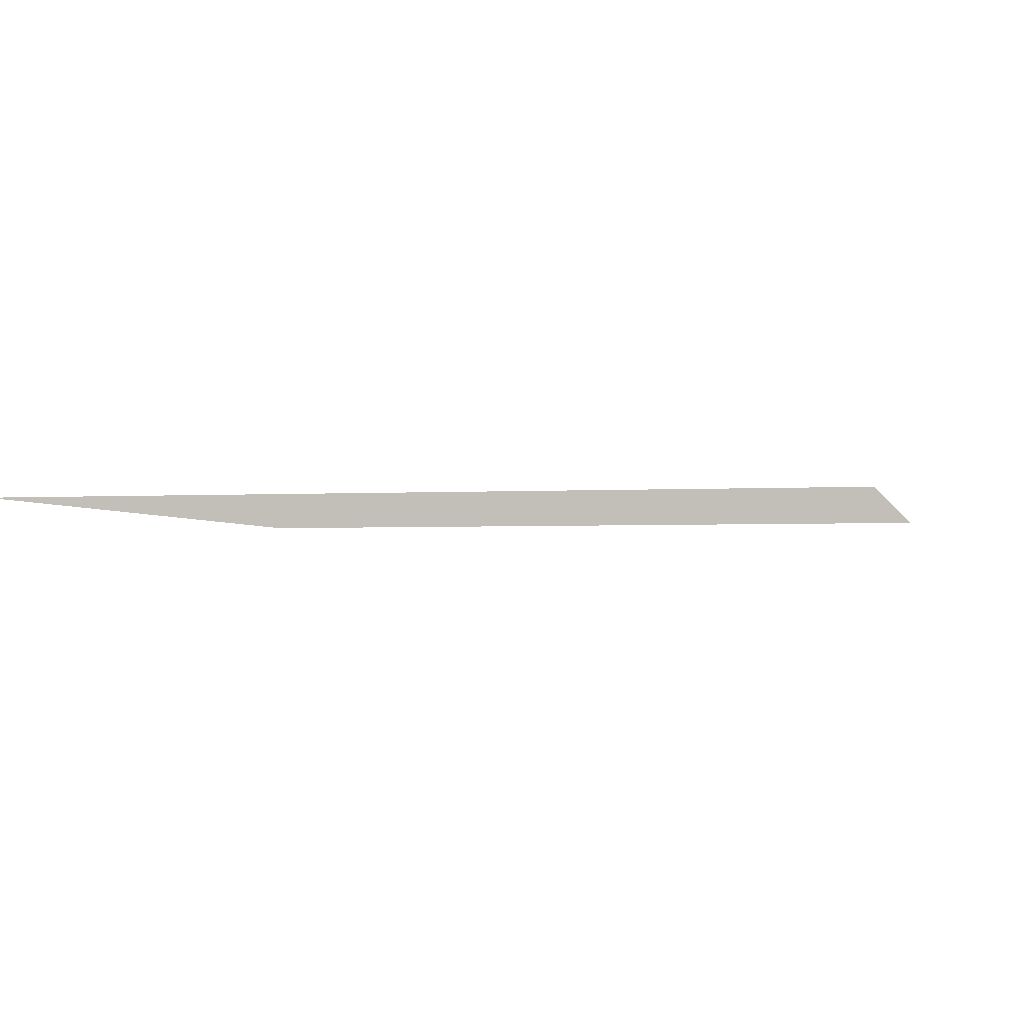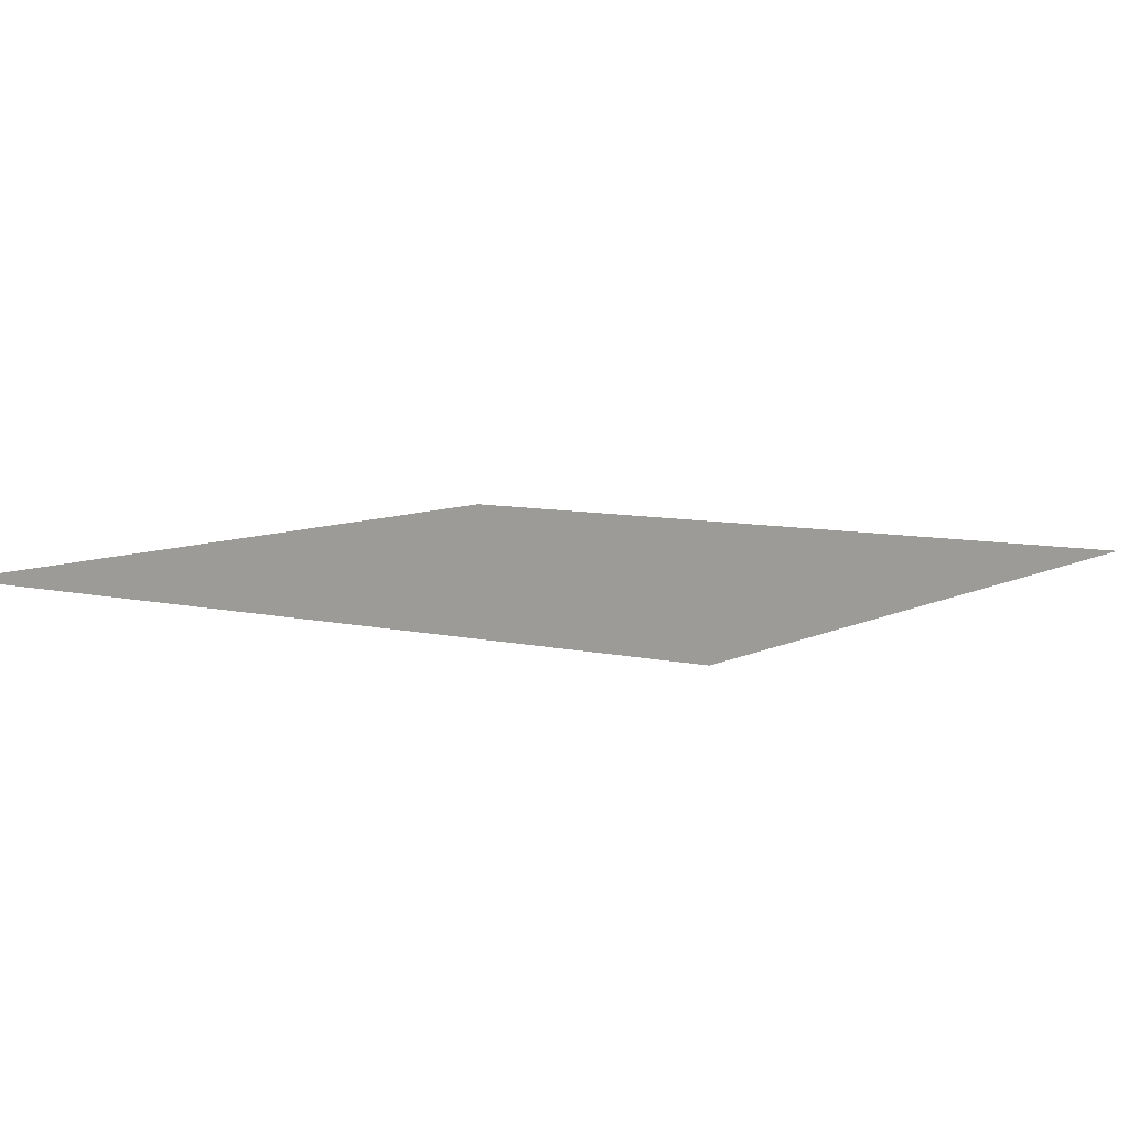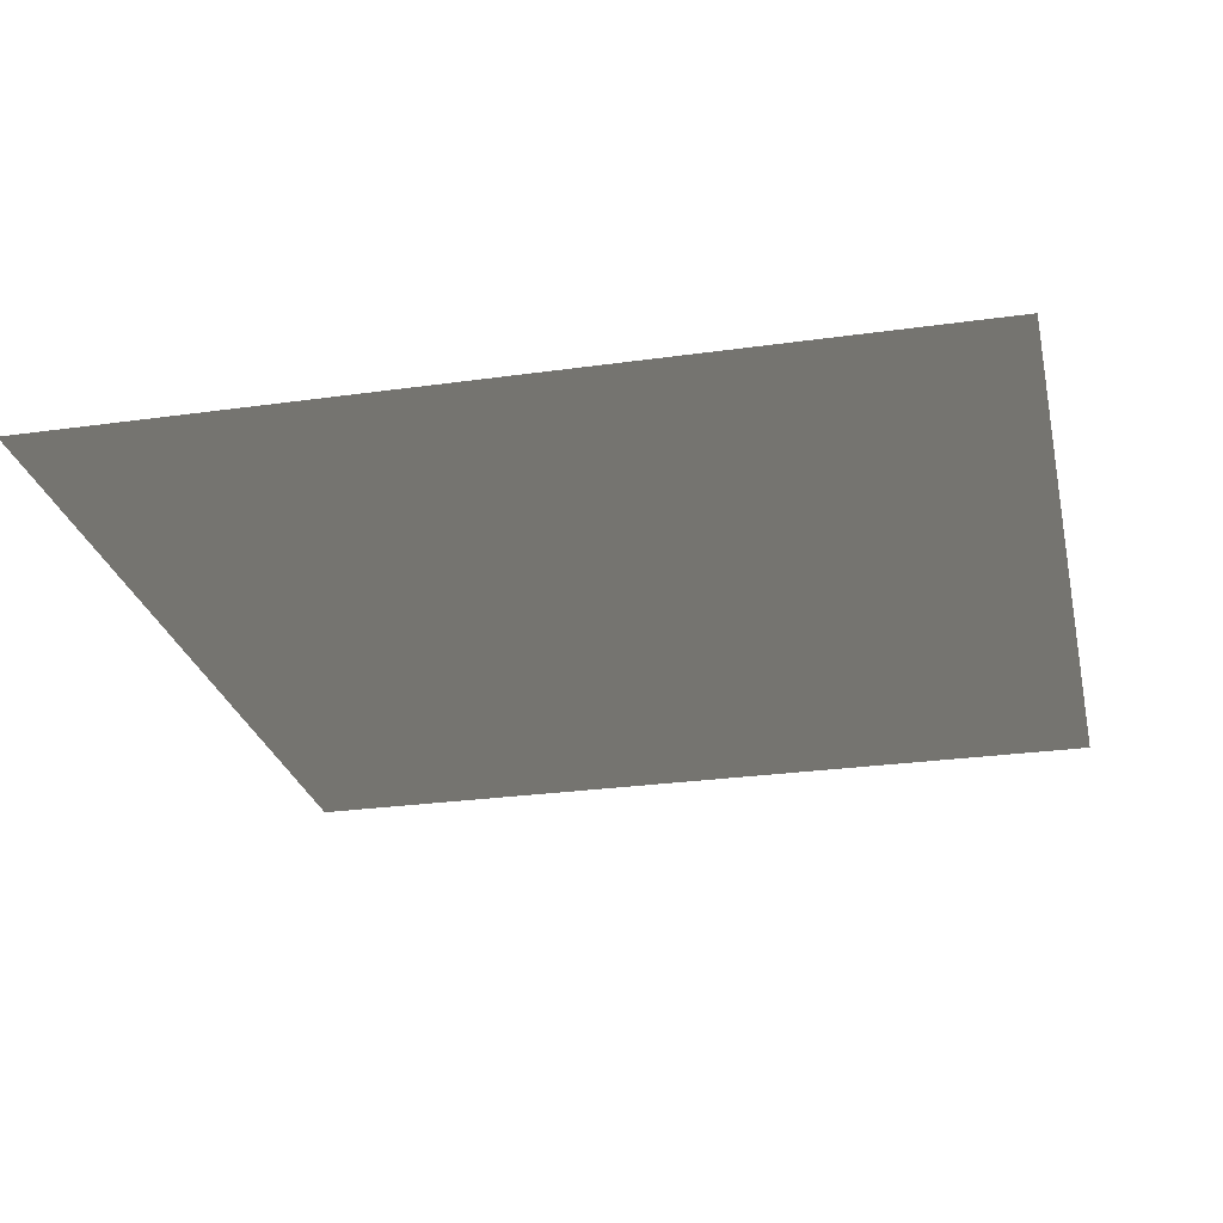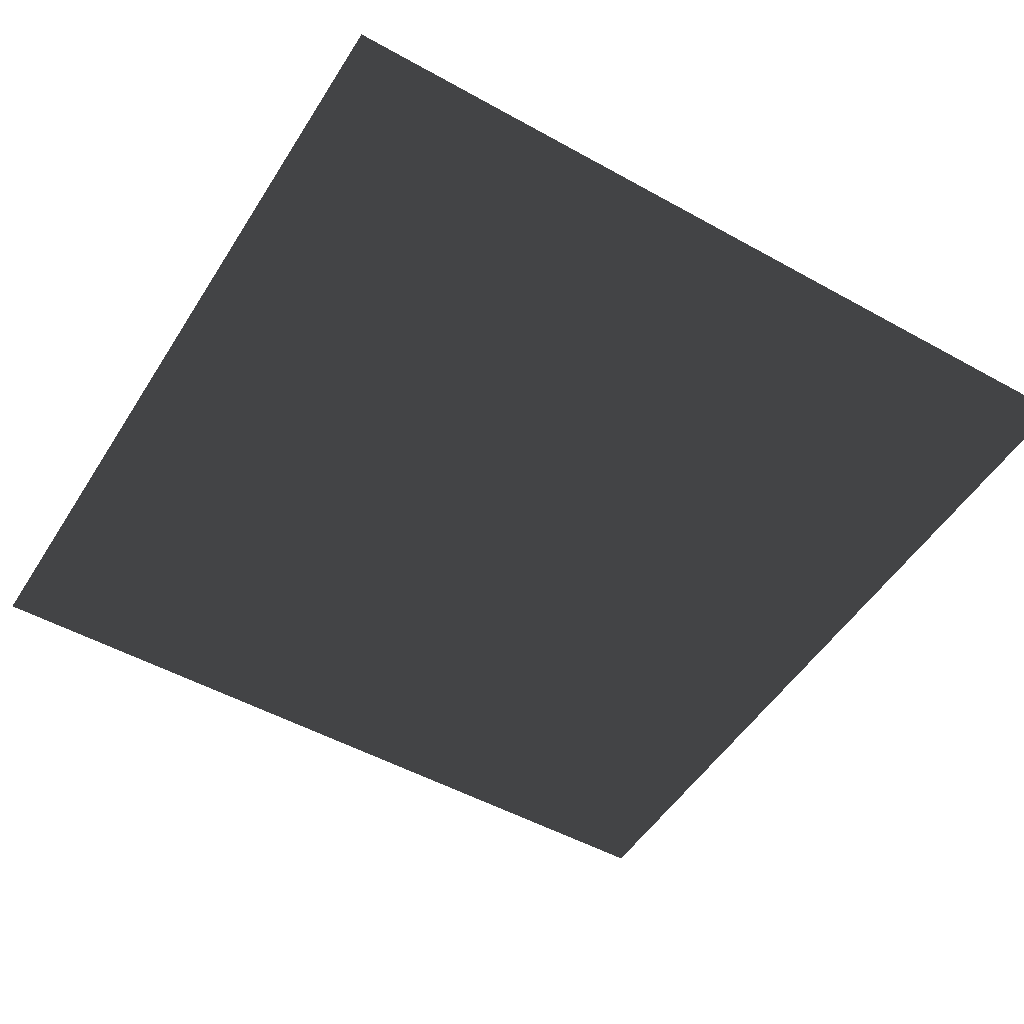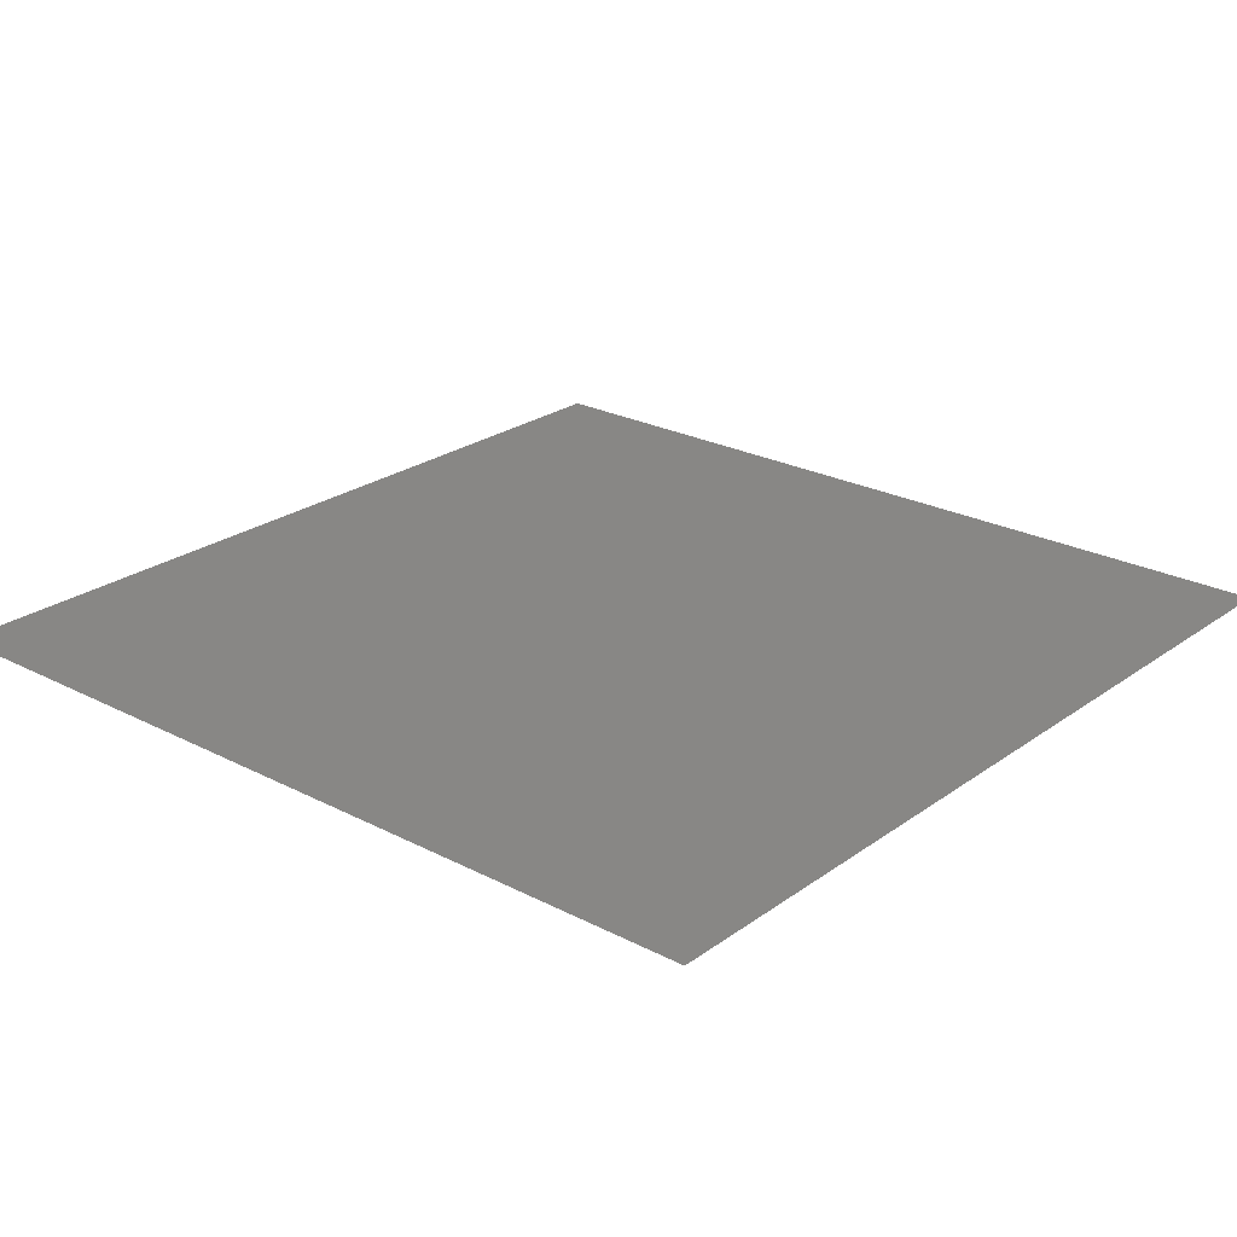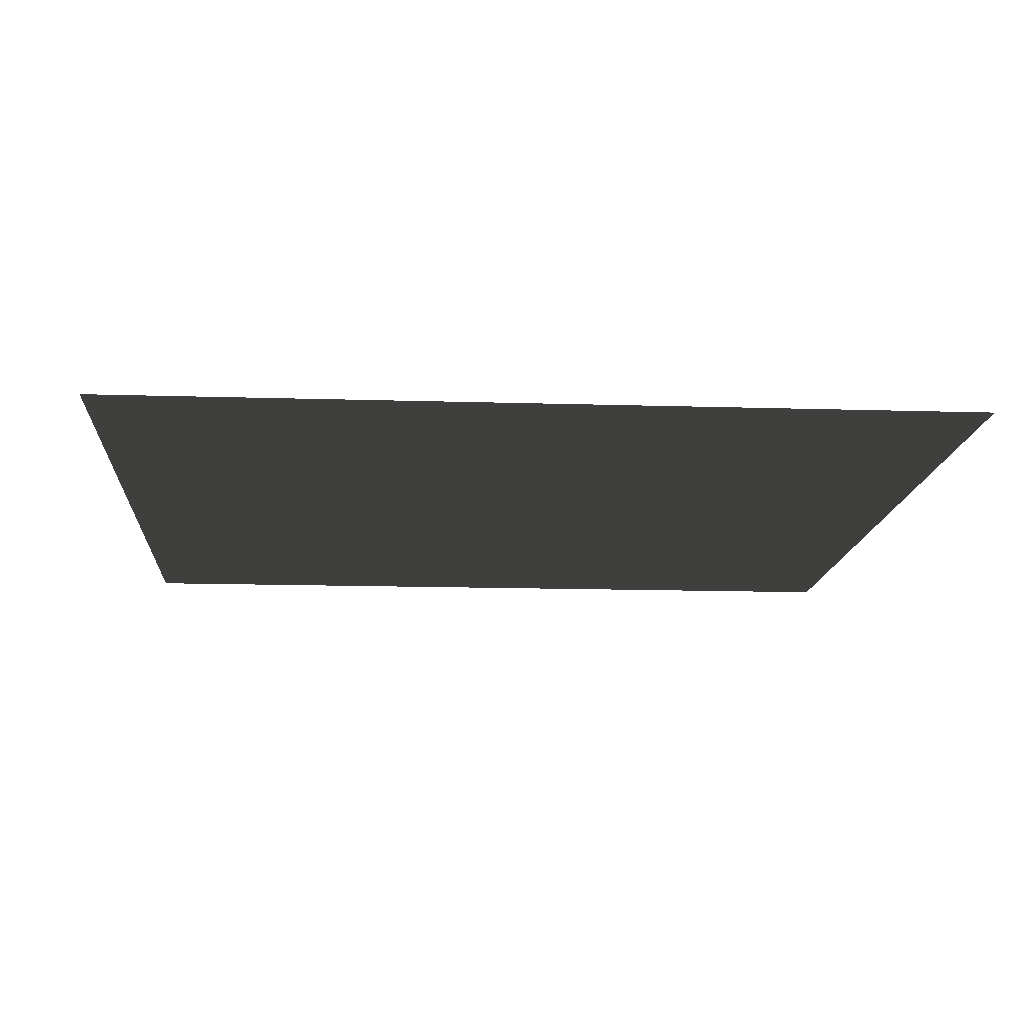
<metadata>
{"format":"obj","ext":"obj","renderer":"f3d","projection":"perspective","resolution":1024,"background":"white","views":[{"elev":-2.5,"azim":13.0,"up":"+Z"},{"elev":7.5,"azim":-145.6,"up":"+Z"},{"elev":-26.5,"azim":-77.5,"up":"+Z"},{"elev":-50.7,"azim":148.7,"up":"+Z"},{"elev":24.4,"azim":130.5,"up":"+Z"},{"elev":-13.7,"azim":-94.0,"up":"+Z"}]}
</metadata>
<code>
v 0.8053 -0.8053 0.04852
v -0.8053 -0.8053 0.04852
v -0.8053 0.8053 0.04852
v 0.8053 0.8053 0.04852
g Platform_for_tree(Clone)_38106_380
f 1 3 2
f 1 4 3

</code>
